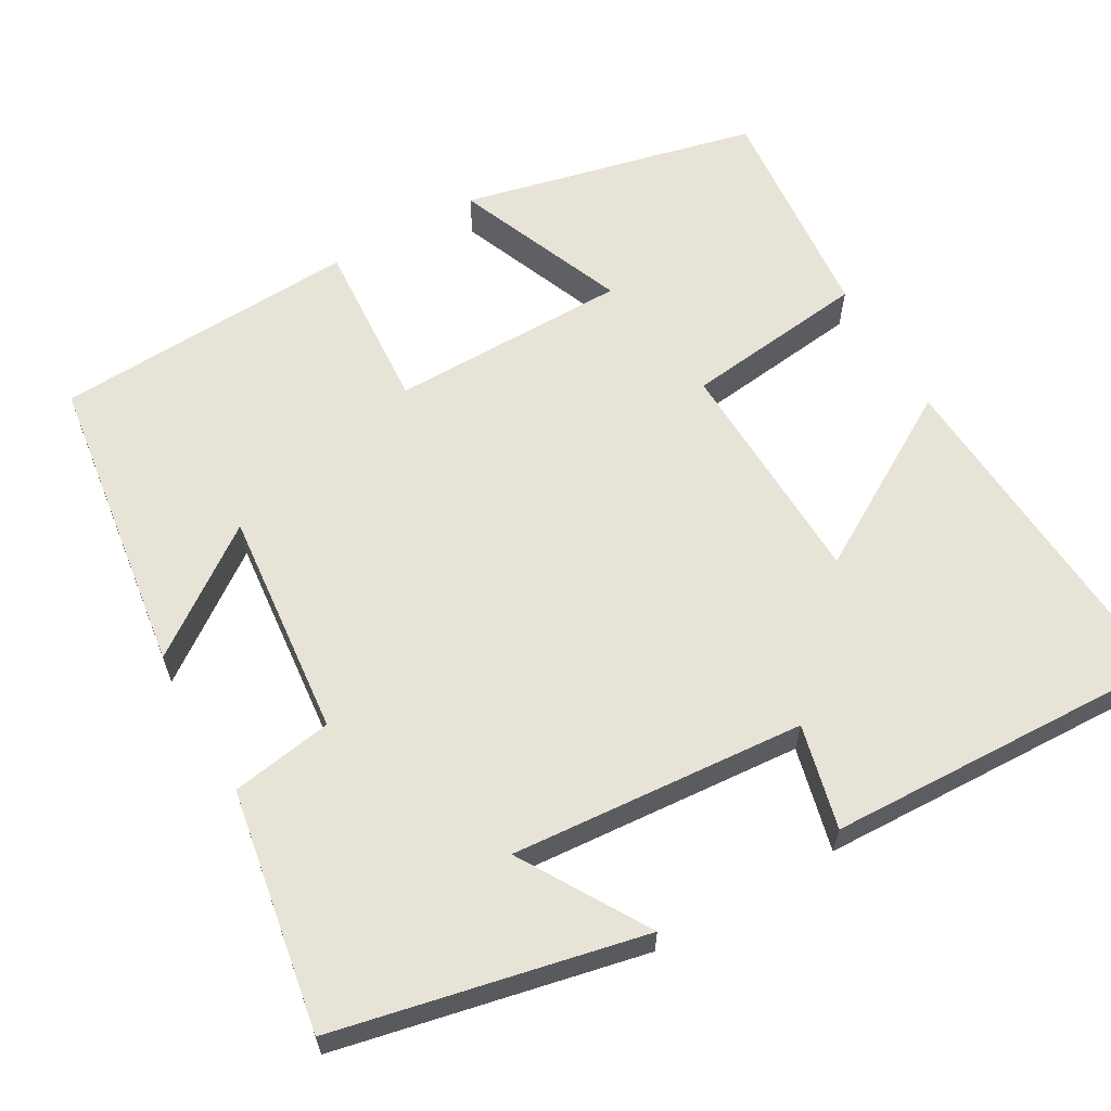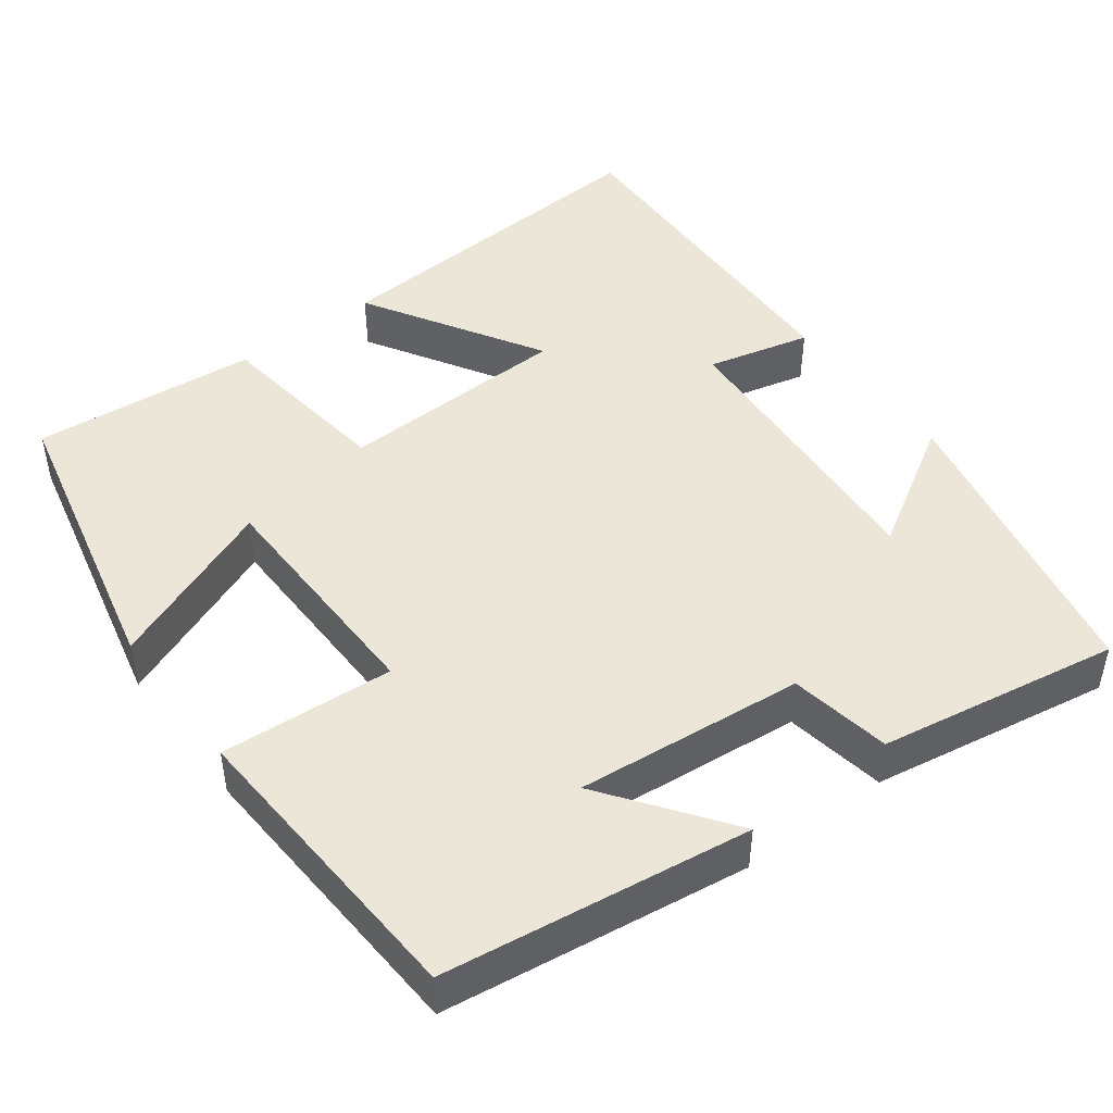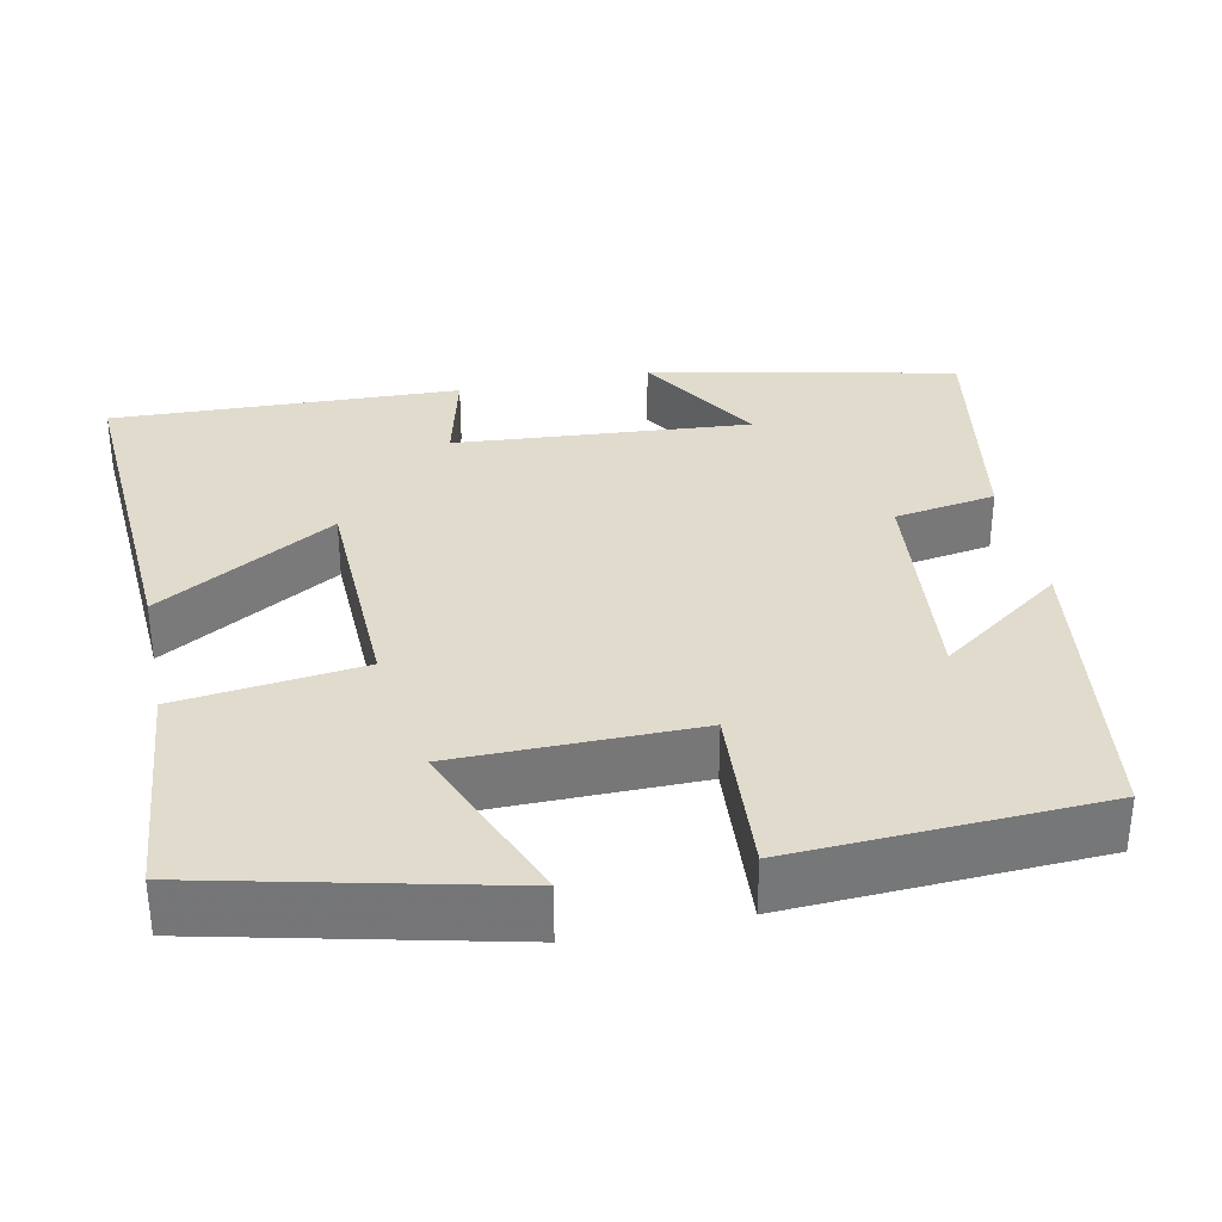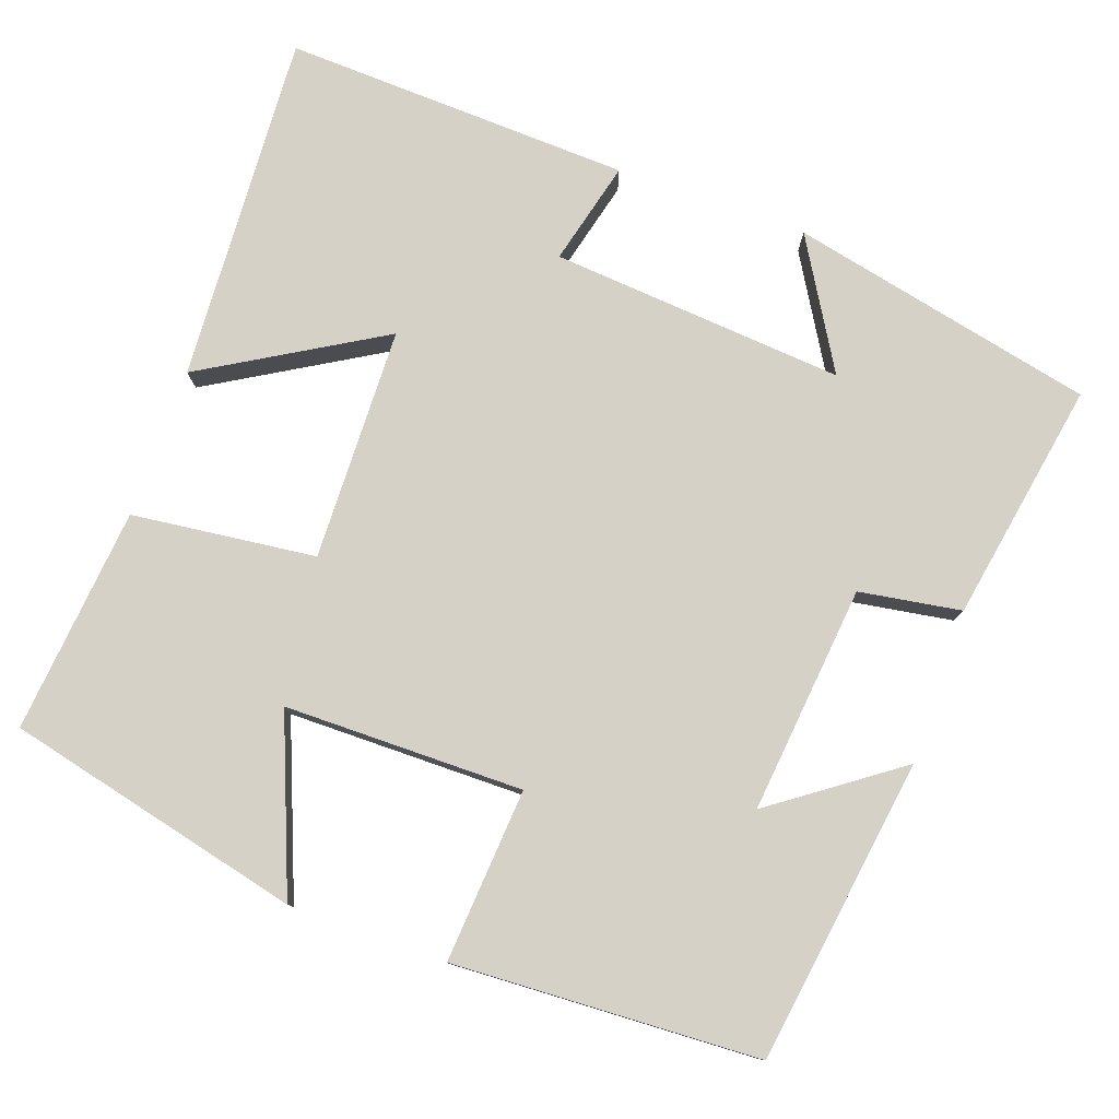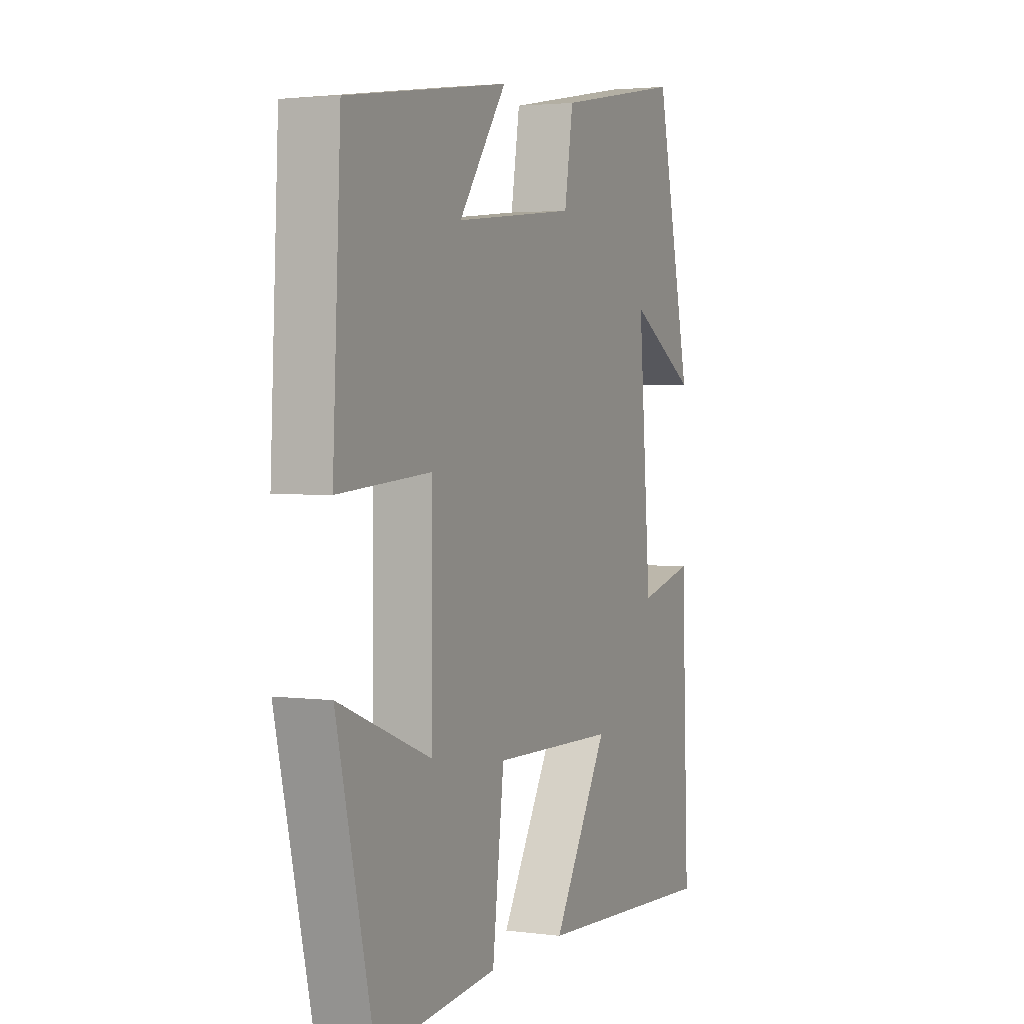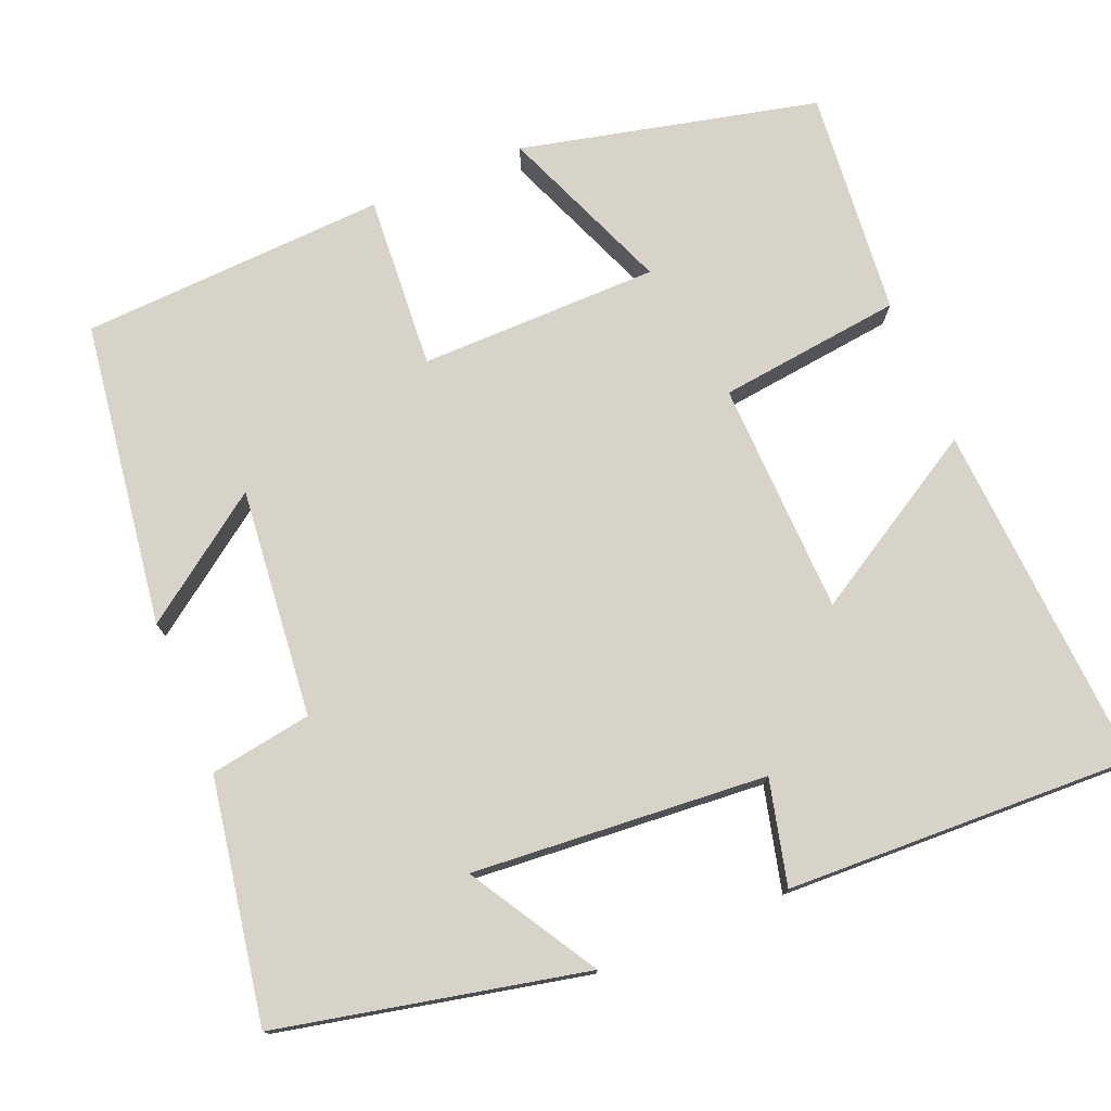
<metadata>
{"format":"obj","ext":"obj","renderer":"f3d","projection":"perspective","resolution":1024,"background":"white","views":[{"elev":61.8,"azim":60.0,"up":"+Y"},{"elev":46.4,"azim":-37.3,"up":"+Y"},{"elev":33.2,"azim":-101.8,"up":"+Y"},{"elev":78.7,"azim":-70.4,"up":"+Y"},{"elev":2.8,"azim":-65.9,"up":"+Z"},{"elev":76.0,"azim":67.4,"up":"+Y"}]}
</metadata>
<code>
v -0.481 0.07 0.444
v -0.091 0.07 0.5
v -0.206 0.07 0.34
v 0.086 0.07 0.37
v 0.107 0.07 0.5
v 0.415 0.07 0.554
v 0.5 0.07 0.164
v 0.337 0.07 0.261
v 0.367 0.07 -0.115
v 0.5 0.07 -0.082
v 0.517 0.07 -0.526
v 0.07 0.07 -0.5
v 0.204 0.07 -0.273
v -0.094 0.07 -0.265
v -0.122 0.07 -0.5
v -0.411 0.07 -0.528
v -0.5 0.07 -0.149
v -0.28 0.07 -0.237
v -0.278 0.07 0.069
v -0.5 0.07 0.053
v -0.481 0 0.444
v -0.091 0 0.5
v -0.206 0 0.34
v 0.086 0 0.37
v 0.107 0 0.5
v 0.415 0 0.554
v 0.5 0 0.164
v 0.337 0 0.261
v 0.367 0 -0.115
v 0.5 0 -0.082
v 0.517 0 -0.526
v 0.07 0 -0.5
v 0.204 0 -0.273
v -0.094 0 -0.265
v -0.122 0 -0.5
v -0.411 0 -0.528
v -0.5 0 -0.149
v -0.28 0 -0.237
v -0.278 0 0.069
v -0.5 0 0.053
f 19 20 1
f 15 16 17 18
f 14 15 18 19
f 13 14 19 1
f 11 12 13
f 10 11 13
f 9 10 13
f 8 9 13
f 5 6 7 8
f 4 5 8 13
f 3 4 13
f 1 2 3
f 1 3 13
f 21 40 39
f 38 37 36 35
f 39 38 35 34
f 21 39 34 33
f 33 32 31
f 33 31 30
f 33 30 29
f 33 29 28
f 28 27 26 25
f 33 28 25 24
f 33 24 23
f 23 22 21
f 33 23 21
f 1 21 22 2
f 2 22 23 3
f 3 23 24 4
f 4 24 25 5
f 5 25 26 6
f 6 26 27 7
f 7 27 28 8
f 8 28 29 9
f 9 29 30 10
f 10 30 31 11
f 11 31 32 12
f 12 32 33 13
f 13 33 34 14
f 14 34 35 15
f 15 35 36 16
f 16 36 37 17
f 17 37 38 18
f 18 38 39 19
f 19 39 40 20
f 20 40 21 1

</code>
